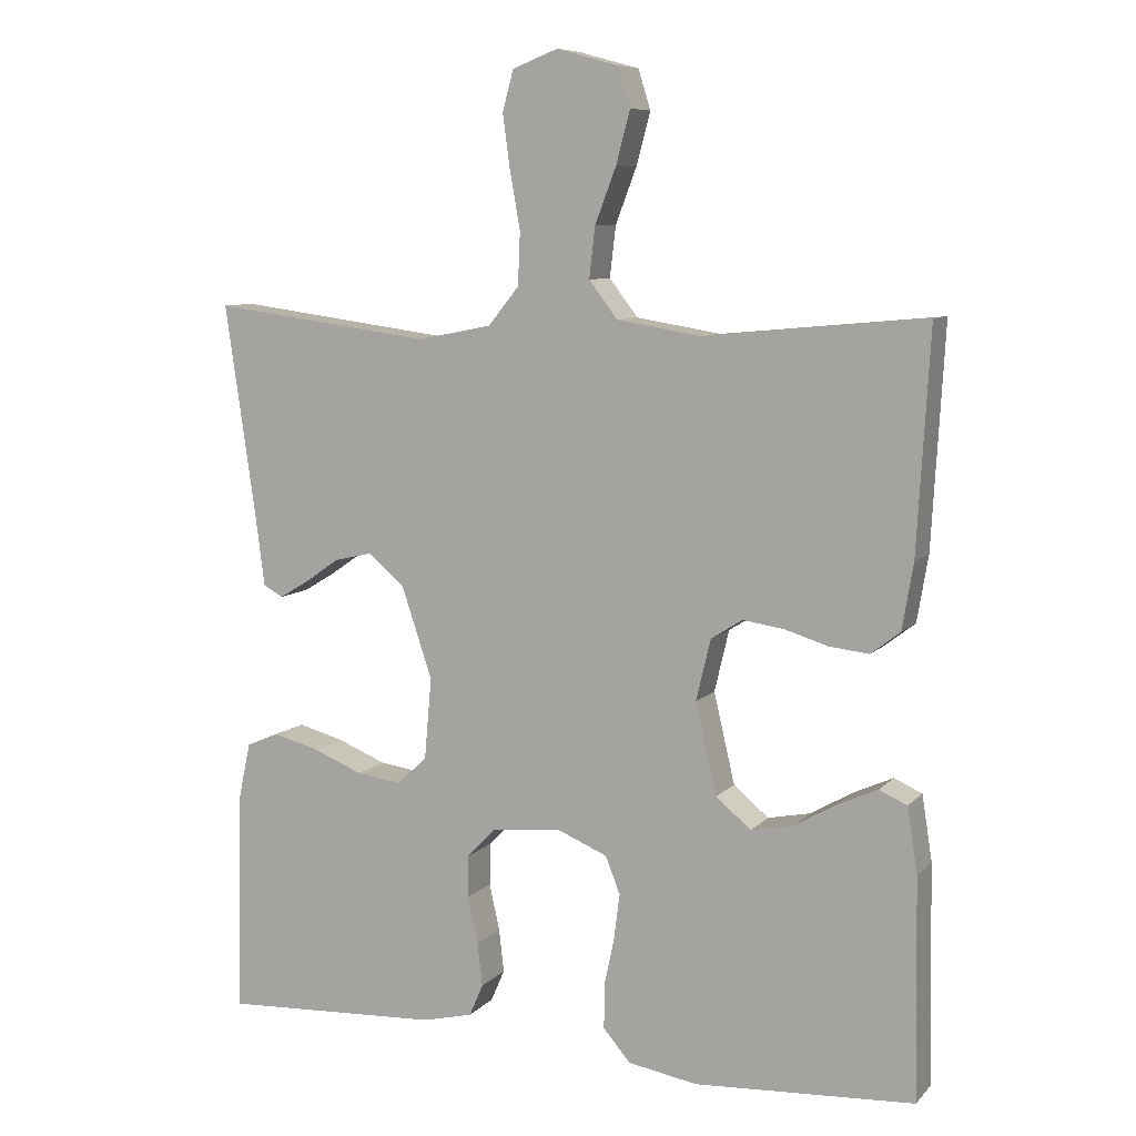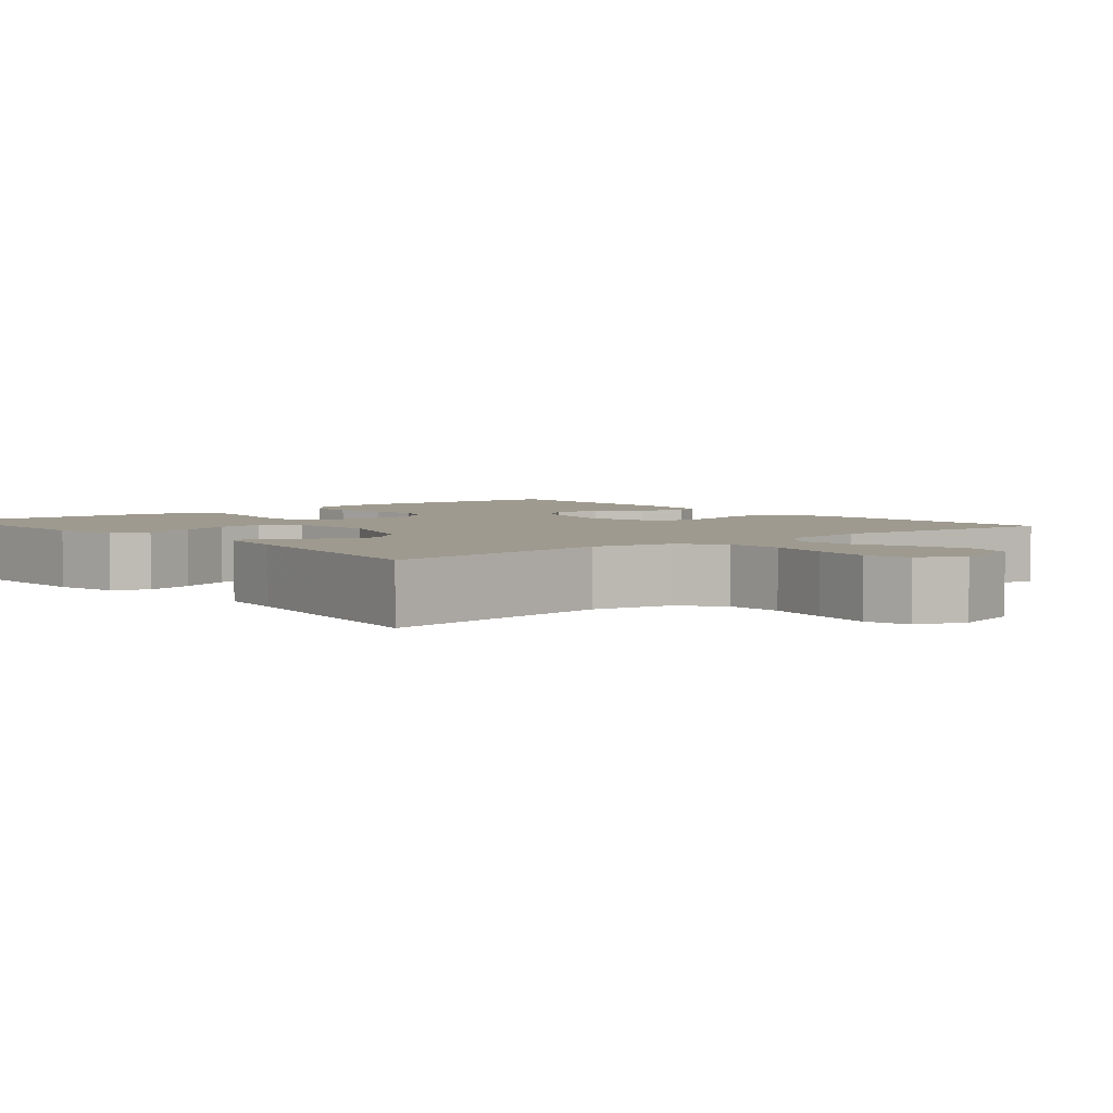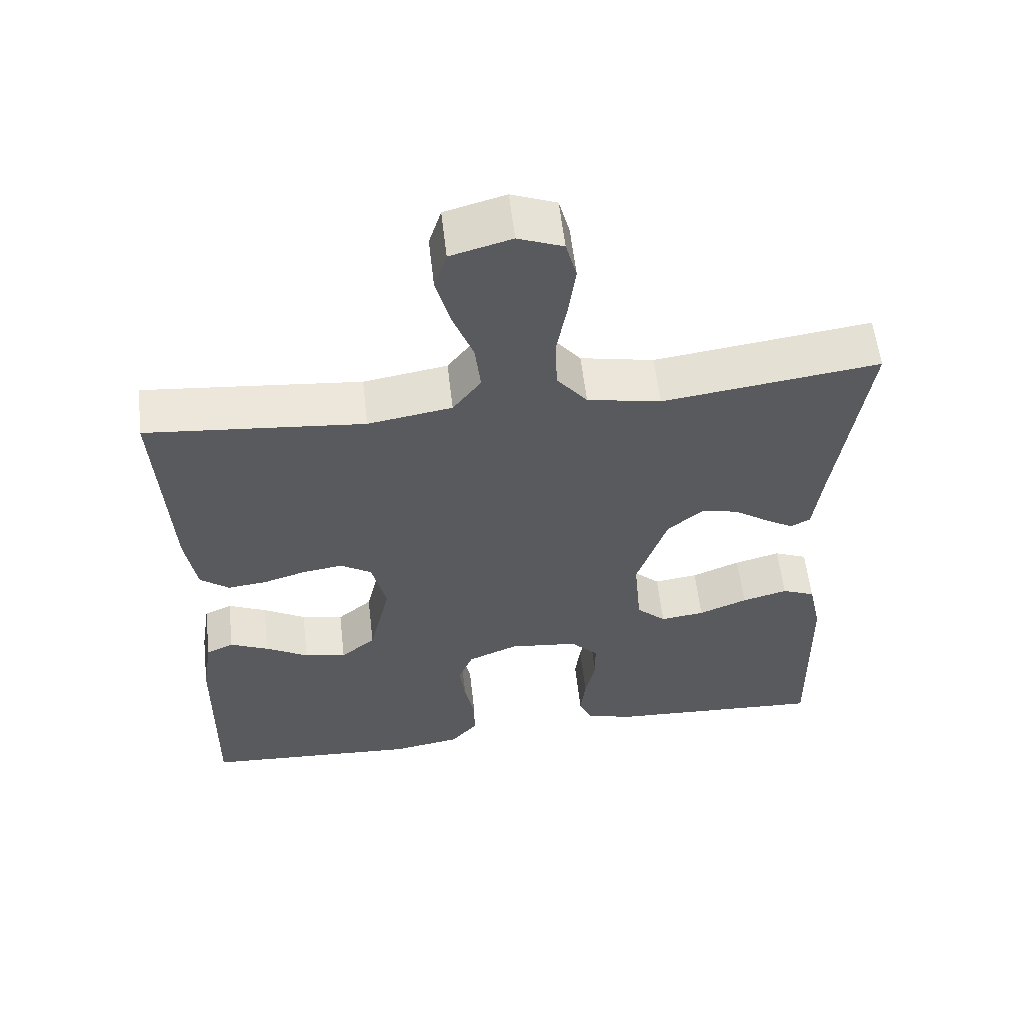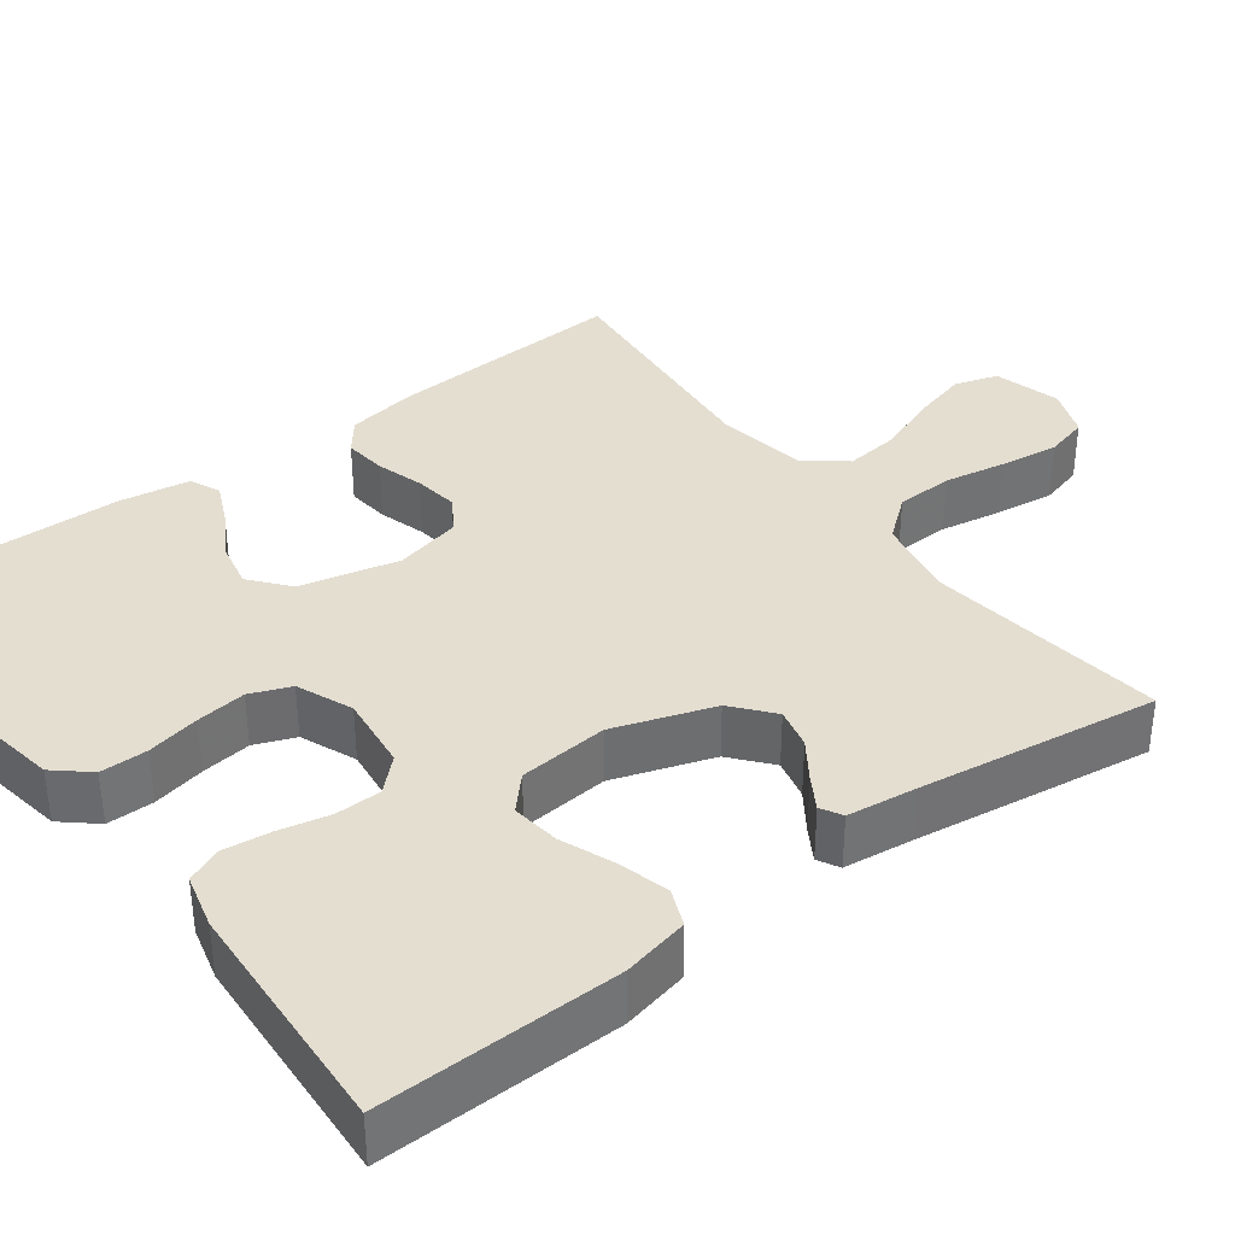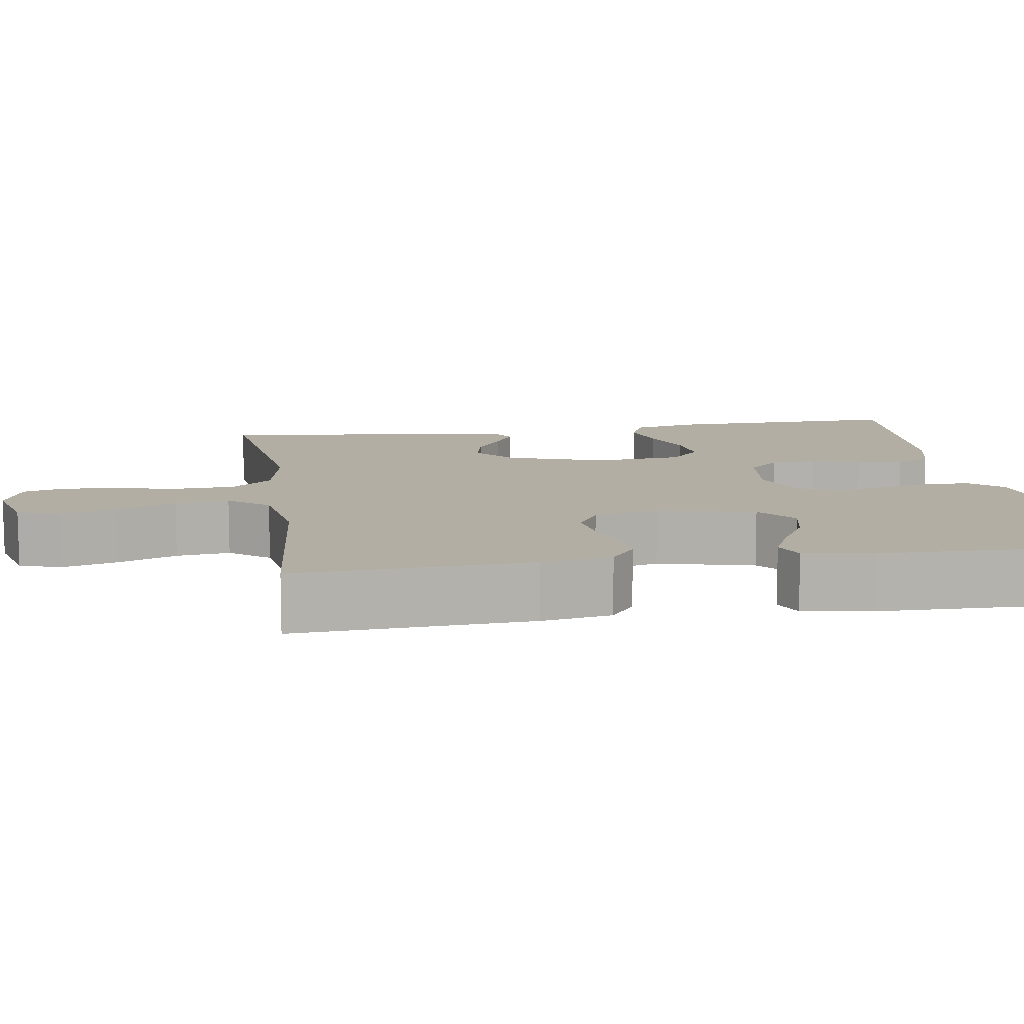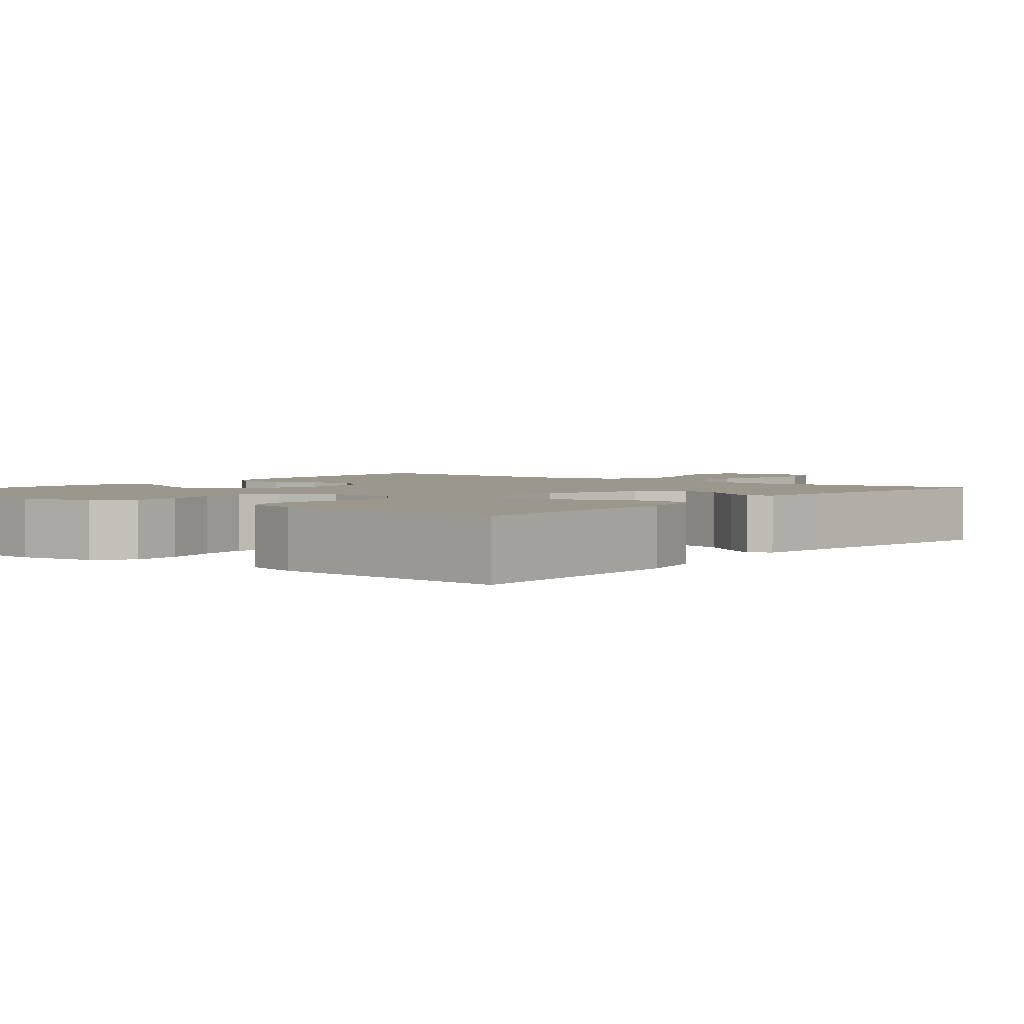
<metadata>
{"format":"obj","ext":"obj","renderer":"f3d","projection":"perspective","resolution":1024,"background":"white","views":[{"elev":8.4,"azim":23.4,"up":"+Z"},{"elev":3.8,"azim":-39.8,"up":"+Y"},{"elev":57.8,"azim":173.5,"up":"+Z"},{"elev":36.5,"azim":-126.8,"up":"+Y"},{"elev":11.0,"azim":81.3,"up":"+Y"},{"elev":2.7,"azim":-141.3,"up":"+Y"}]}
</metadata>
<code>
v 0.5 0.07 -0.5
v 0.2 0.07 -0.518
v 0.105 0.07 -0.502
v 0.068 0.07 -0.459
v 0.068 0.07 -0.4
v 0.082 0.07 -0.334
v 0.09 0.07 -0.271
v 0.07 0.07 -0.22
v 0 0.07 -0.191
v -0.095 0.07 -0.202
v -0.133 0.07 -0.242
v -0.134 0.07 -0.3
v -0.12 0.07 -0.364
v -0.113 0.07 -0.423
v -0.132 0.07 -0.467
v -0.2 0.07 -0.484
v -0.5 0.07 -0.5
v -0.494 0.07 -0.2
v -0.476 0.07 -0.117
v -0.43 0.07 -0.098
v -0.367 0.07 -0.115
v -0.3 0.07 -0.142
v -0.239 0.07 -0.15
v -0.198 0.07 -0.112
v -0.188 0.07 0
v -0.23 0.07 0.125
v -0.28 0.07 0.167
v -0.331 0.07 0.155
v -0.379 0.07 0.122
v -0.419 0.07 0.098
v -0.446 0.07 0.113
v -0.457 0.07 0.2
v -0.5 0.07 0.5
v -0.2 0.07 0.46
v -0.098 0.07 0.48
v -0.056 0.07 0.532
v -0.053 0.07 0.604
v -0.067 0.07 0.682
v -0.077 0.07 0.756
v -0.062 0.07 0.811
v 0 0.07 0.835
v 0.084 0.07 0.812
v 0.101 0.07 0.758
v 0.082 0.07 0.687
v 0.053 0.07 0.611
v 0.045 0.07 0.542
v 0.084 0.07 0.491
v 0.2 0.07 0.472
v 0.5 0.07 0.5
v 0.483 0.07 0.2
v 0.468 0.07 0.11
v 0.428 0.07 0.079
v 0.374 0.07 0.085
v 0.315 0.07 0.103
v 0.259 0.07 0.111
v 0.216 0.07 0.084
v 0.196 0.07 0
v 0.225 0.07 -0.124
v 0.273 0.07 -0.164
v 0.331 0.07 -0.152
v 0.39 0.07 -0.118
v 0.443 0.07 -0.094
v 0.481 0.07 -0.111
v 0.495 0.07 -0.2
v 0.5 0 -0.5
v 0.2 0 -0.518
v 0.105 0 -0.502
v 0.068 0 -0.459
v 0.068 0 -0.4
v 0.082 0 -0.334
v 0.09 0 -0.271
v 0.07 0 -0.22
v 0 0 -0.191
v -0.095 0 -0.202
v -0.133 0 -0.242
v -0.134 0 -0.3
v -0.12 0 -0.364
v -0.113 0 -0.423
v -0.132 0 -0.467
v -0.2 0 -0.484
v -0.5 0 -0.5
v -0.494 0 -0.2
v -0.476 0 -0.117
v -0.43 0 -0.098
v -0.367 0 -0.115
v -0.3 0 -0.142
v -0.239 0 -0.15
v -0.198 0 -0.112
v -0.188 0 0
v -0.23 0 0.125
v -0.28 0 0.167
v -0.331 0 0.155
v -0.379 0 0.122
v -0.419 0 0.098
v -0.446 0 0.113
v -0.457 0 0.2
v -0.5 0 0.5
v -0.2 0 0.46
v -0.098 0 0.48
v -0.056 0 0.532
v -0.053 0 0.604
v -0.067 0 0.682
v -0.077 0 0.756
v -0.062 0 0.811
v 0 0 0.835
v 0.084 0 0.812
v 0.101 0 0.758
v 0.082 0 0.687
v 0.053 0 0.611
v 0.045 0 0.542
v 0.084 0 0.491
v 0.2 0 0.472
v 0.5 0 0.5
v 0.483 0 0.2
v 0.468 0 0.11
v 0.428 0 0.079
v 0.374 0 0.085
v 0.315 0 0.103
v 0.259 0 0.111
v 0.216 0 0.084
v 0.196 0 0
v 0.225 0 -0.124
v 0.273 0 -0.164
v 0.331 0 -0.152
v 0.39 0 -0.118
v 0.443 0 -0.094
v 0.481 0 -0.111
v 0.495 0 -0.2
f 60 61 62 63
f 60 63 64 1
f 51 52 53 54
f 51 54 55
f 48 49 50 51
f 47 48 51 55
f 46 47 55 56
f 42 43 44 45
f 40 41 42 45
f 40 45 46
f 37 38 39 40
f 37 40 46 56
f 32 33 34
f 32 34 35
f 31 32 35
f 28 29 30 31
f 28 31 35
f 27 28 35 36
f 19 20 21 22
f 17 18 19 22
f 17 22 23
f 16 17 23 24
f 12 13 14 15
f 12 15 16 24
f 3 4 5 6
f 3 6 7
f 2 3 7
f 59 60 1 2
f 58 59 2 7
f 57 58 7 8
f 36 37 56 57
f 26 27 36 57
f 25 26 57 8
f 11 12 24 25
f 10 11 25
f 9 10 25
f 8 9 25
f 127 126 125 124
f 65 128 127 124
f 118 117 116 115
f 119 118 115
f 115 114 113 112
f 119 115 112 111
f 120 119 111 110
f 109 108 107 106
f 109 106 105 104
f 110 109 104
f 104 103 102 101
f 120 110 104 101
f 98 97 96
f 99 98 96
f 99 96 95
f 95 94 93 92
f 99 95 92
f 100 99 92 91
f 86 85 84 83
f 86 83 82 81
f 87 86 81
f 88 87 81 80
f 79 78 77 76
f 88 80 79 76
f 70 69 68 67
f 71 70 67
f 71 67 66
f 66 65 124 123
f 71 66 123 122
f 72 71 122 121
f 121 120 101 100
f 121 100 91 90
f 72 121 90 89
f 89 88 76 75
f 89 75 74
f 89 74 73
f 89 73 72
f 1 65 66 2
f 2 66 67 3
f 3 67 68 4
f 4 68 69 5
f 5 69 70 6
f 6 70 71 7
f 7 71 72 8
f 8 72 73 9
f 9 73 74 10
f 10 74 75 11
f 11 75 76 12
f 12 76 77 13
f 13 77 78 14
f 14 78 79 15
f 15 79 80 16
f 16 80 81 17
f 17 81 82 18
f 18 82 83 19
f 19 83 84 20
f 20 84 85 21
f 21 85 86 22
f 22 86 87 23
f 23 87 88 24
f 24 88 89 25
f 25 89 90 26
f 26 90 91 27
f 27 91 92 28
f 28 92 93 29
f 29 93 94 30
f 30 94 95 31
f 31 95 96 32
f 32 96 97 33
f 33 97 98 34
f 34 98 99 35
f 35 99 100 36
f 36 100 101 37
f 37 101 102 38
f 38 102 103 39
f 39 103 104 40
f 40 104 105 41
f 41 105 106 42
f 42 106 107 43
f 43 107 108 44
f 44 108 109 45
f 45 109 110 46
f 46 110 111 47
f 47 111 112 48
f 48 112 113 49
f 49 113 114 50
f 50 114 115 51
f 51 115 116 52
f 52 116 117 53
f 53 117 118 54
f 54 118 119 55
f 55 119 120 56
f 56 120 121 57
f 57 121 122 58
f 58 122 123 59
f 59 123 124 60
f 60 124 125 61
f 61 125 126 62
f 62 126 127 63
f 63 127 128 64
f 64 128 65 1

</code>
